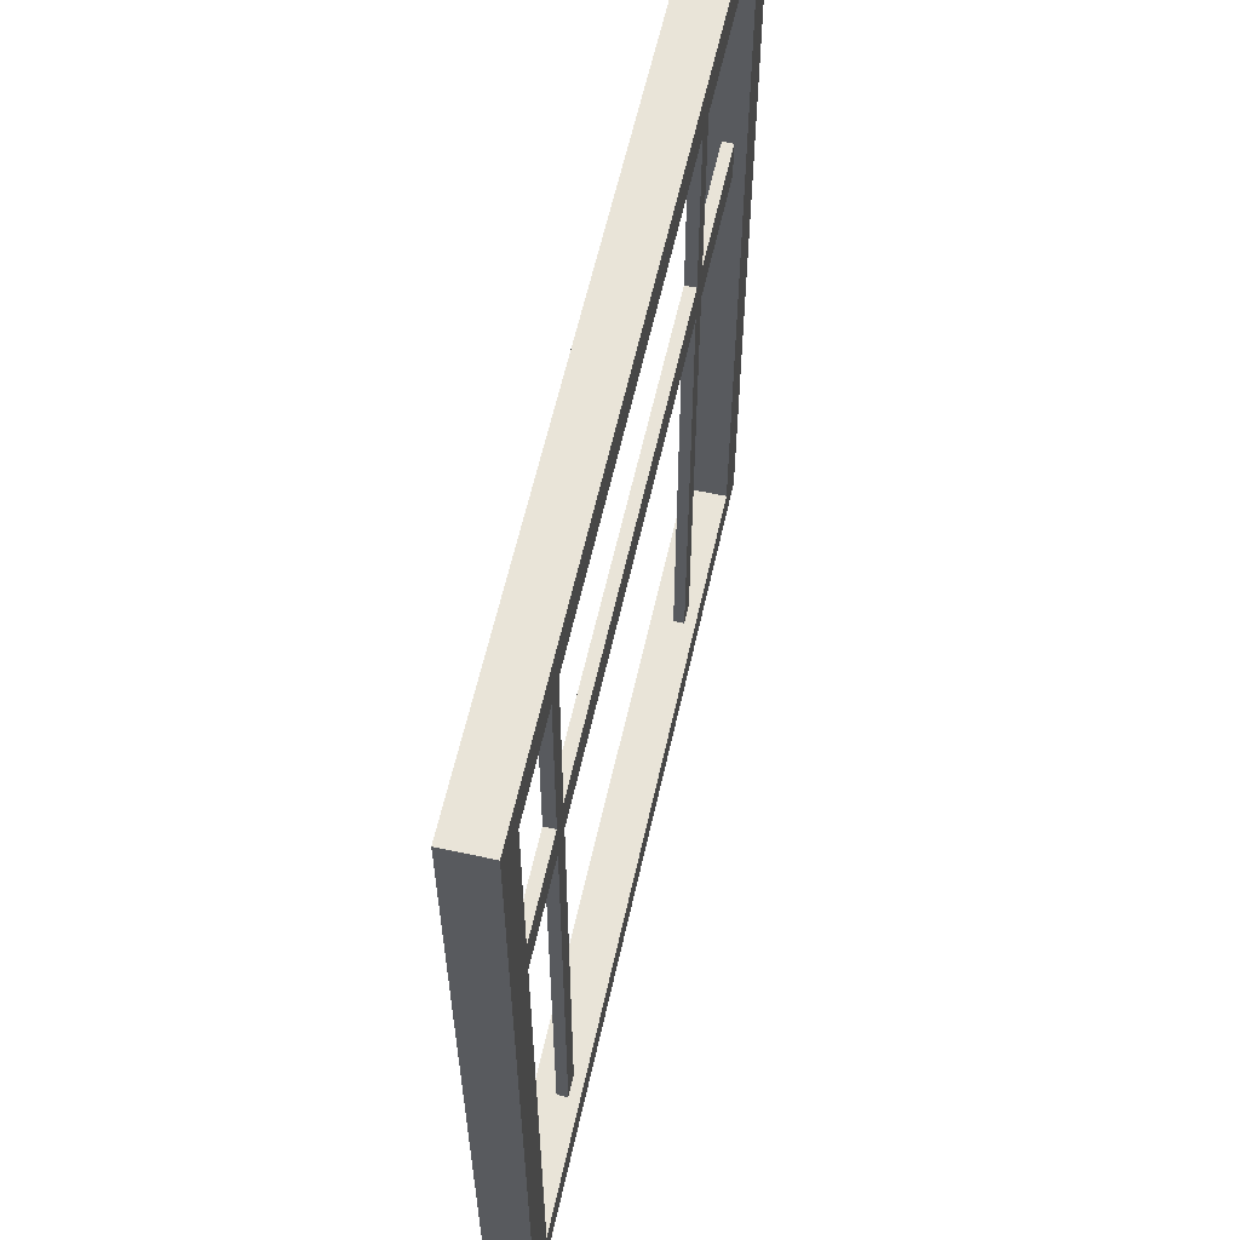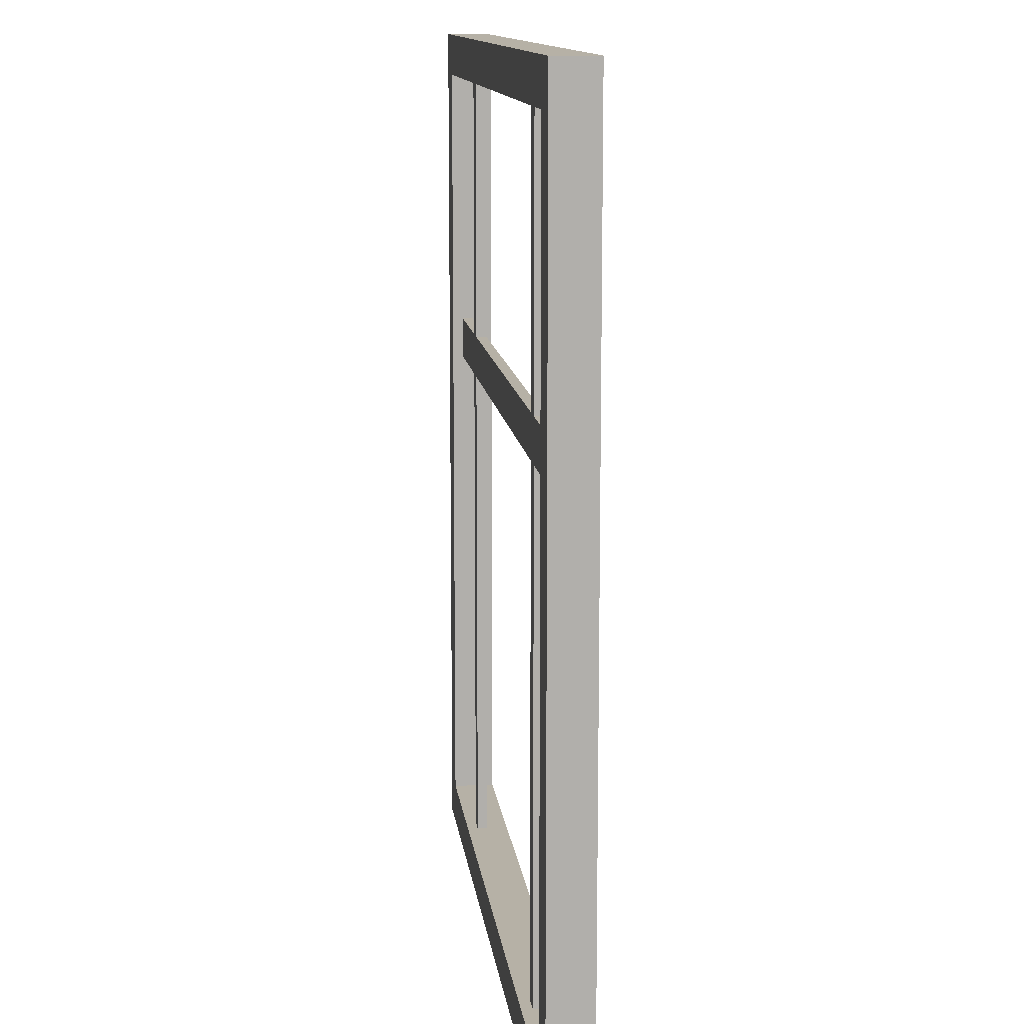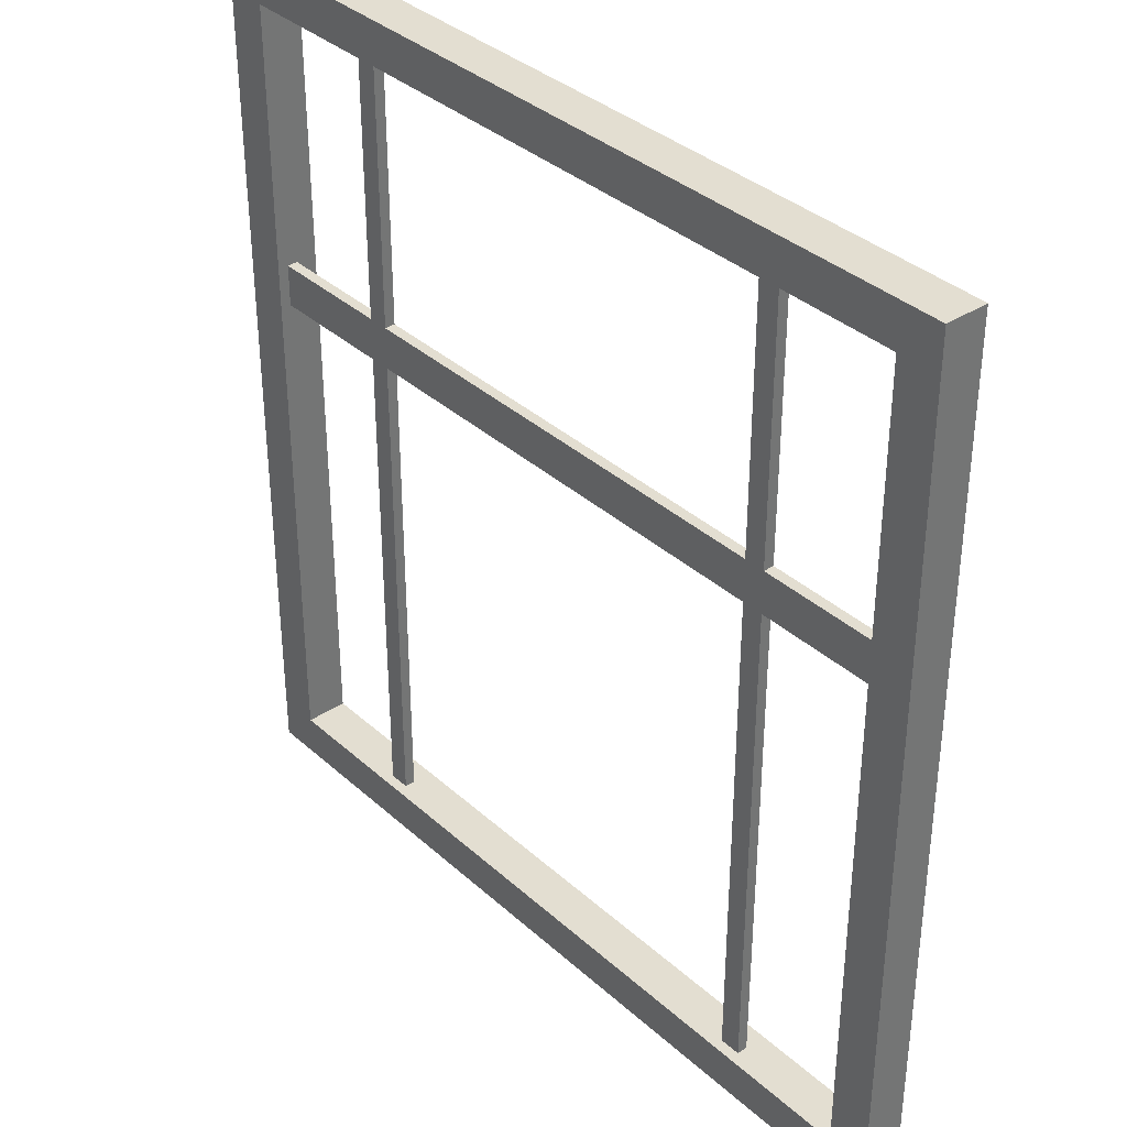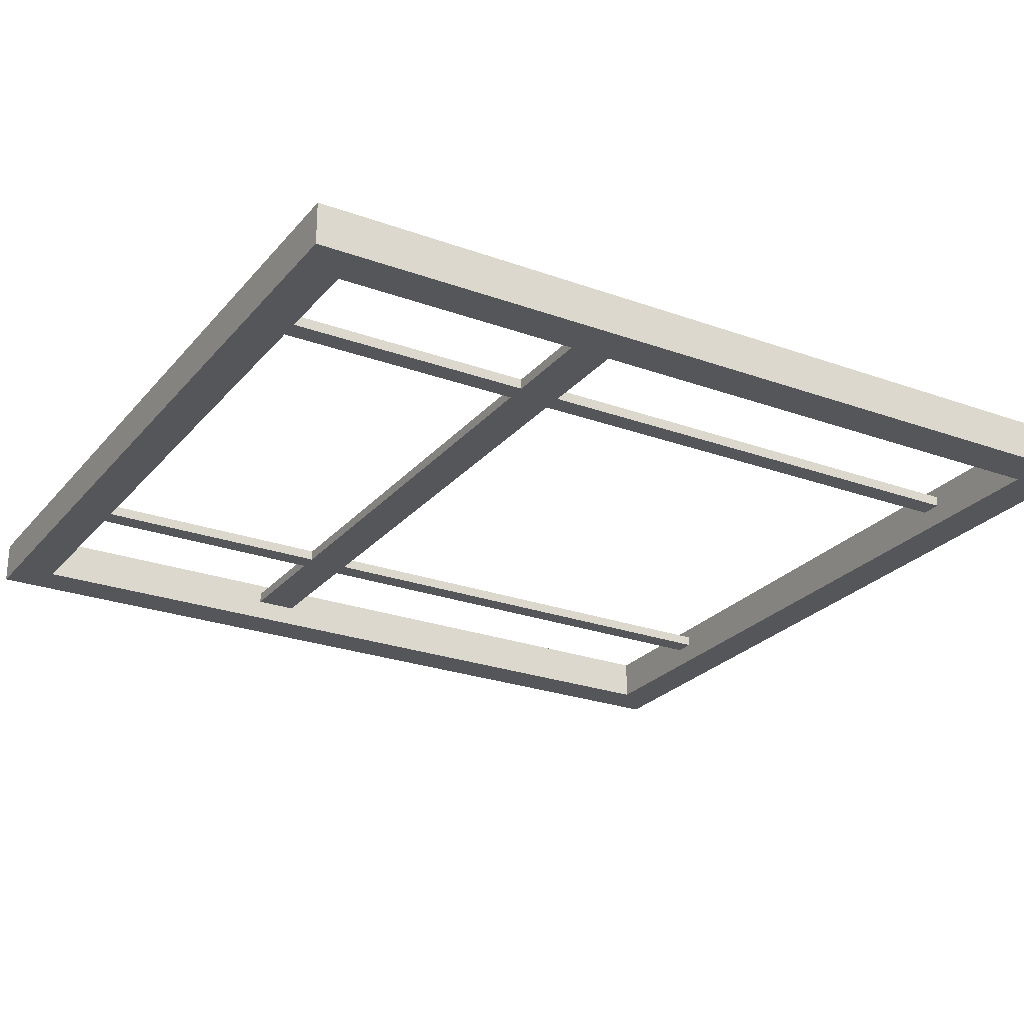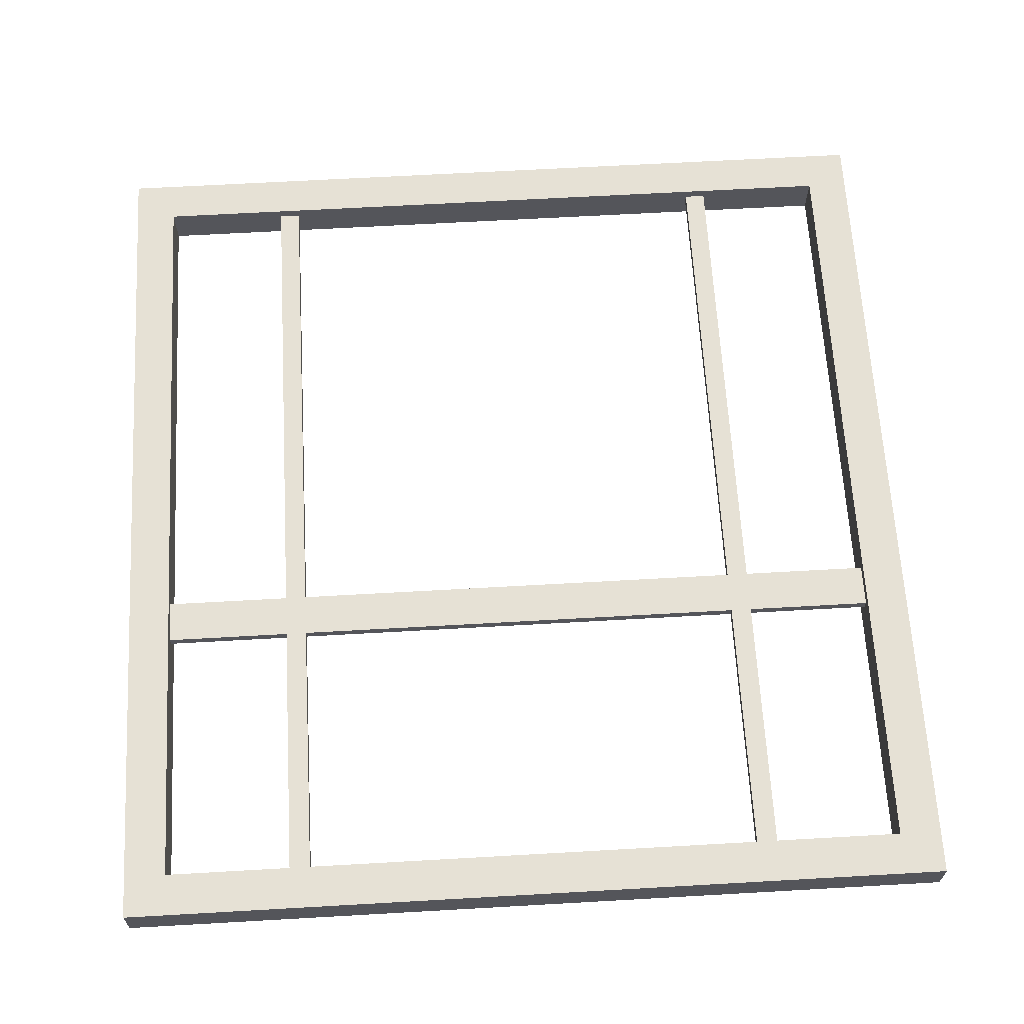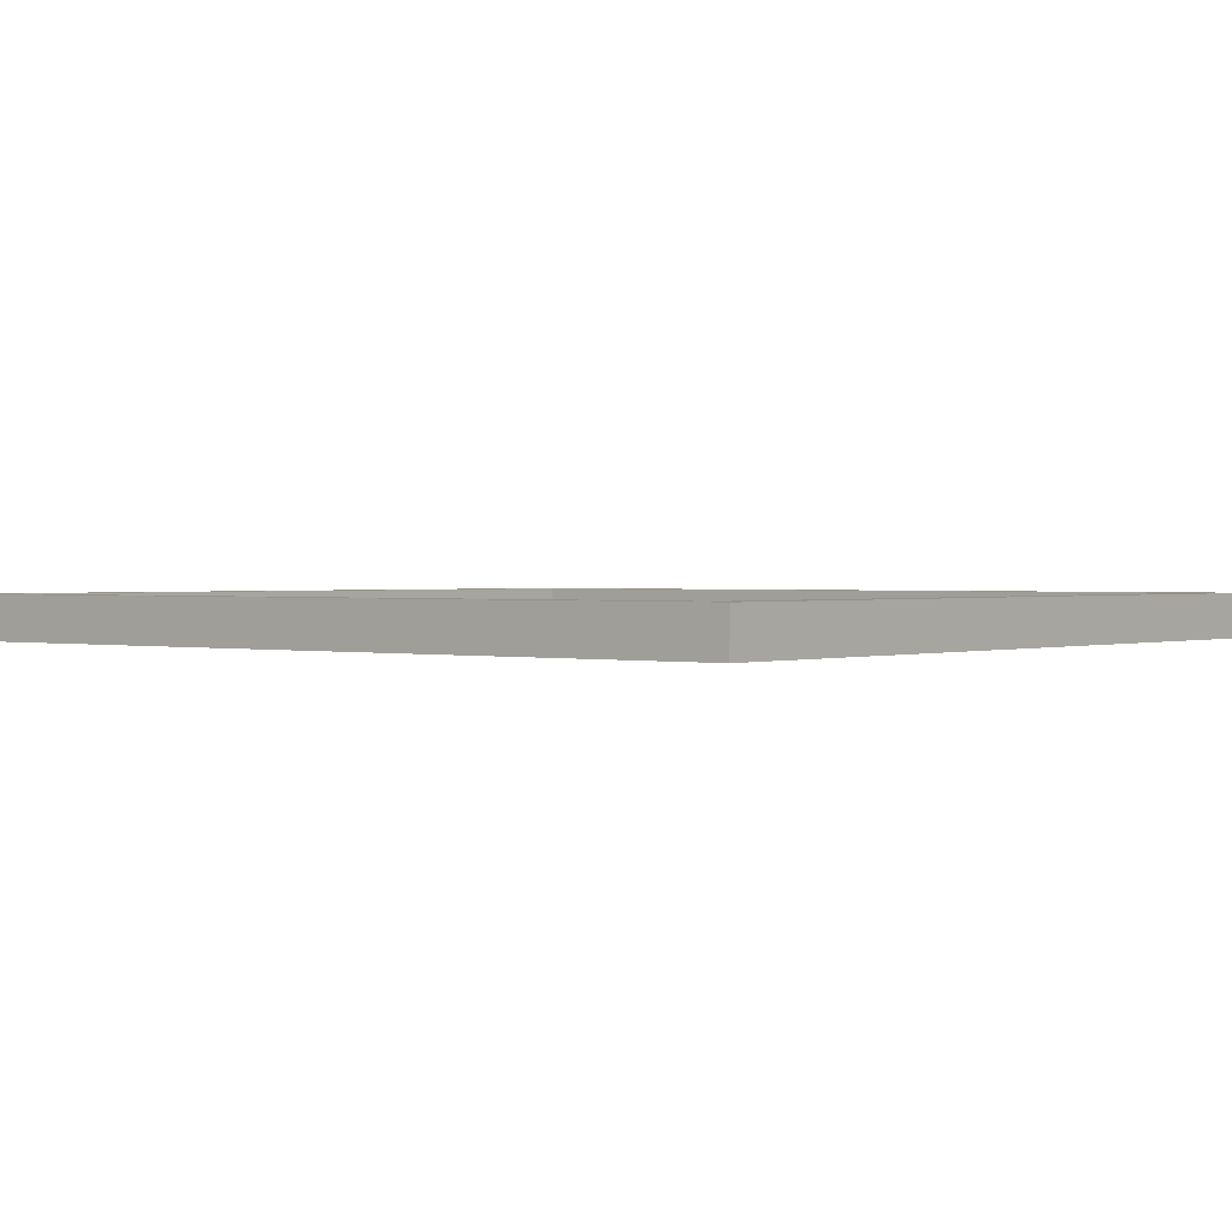
<metadata>
{"format":"obj","ext":"obj","renderer":"f3d","projection":"perspective","resolution":1024,"background":"white","views":[{"elev":60.4,"azim":-77.4,"up":"+Y"},{"elev":12.1,"azim":83.4,"up":"+Y"},{"elev":36.0,"azim":49.3,"up":"+Y"},{"elev":-25.3,"azim":-120.3,"up":"+Z"},{"elev":64.7,"azim":176.7,"up":"+Z"},{"elev":1.1,"azim":129.0,"up":"+Z"}]}
</metadata>
<code>
o Window2_2
g Window2_2
v -5.5 -9.5 0.25
v -6 -9.5 0.25
v -5.5 9.5 0.25
v -6 9.5 0.25
v -6 -9.5 0
v -6 9.5 0
v -5.5 -9.5 0
v -5.5 9.5 0
v 6 -9.5 0.25
v 5.5 -9.5 0.25
v 6 9.5 0.25
v 5.5 9.5 0.25
v 5.5 -9.5 0
v 5.5 9.5 0
v 6 -9.5 0
v 6 9.5 0
v -9 -10.5 0.5
v -10 -10.5 0.5
v -9 -9.5 0.5
v -10 -9.5 0.5
v -10 -10.5 -0.5
v -10 -9.5 -0.5
v -9 -10.5 -0.5
v -9 -9.5 -0.5
v 10 -10.5 -0.5
v 10 -10.5 0.5
v 10 -9.5 -0.5
v 10 -9.5 0.5
v -9 10.5 0.5
v -10 10.5 0.5
v -9 10.5 -0.5
v -10 10.5 -0.5
v 9 -10.5 -0.5
v 9 -10.5 0.5
v 9 -9.5 -0.5
v 9 -9.5 0.5
v 9 10.5 0.5
v 9 10.5 -0.5
v 10 10.5 0.5
v 10 10.5 -0.5
v 9 9.5 0.5
v 9 9.5 -0.5
v 10 9.5 0.5
v 10 9.5 -0.5
v -9 9.5 0.5
v -10 9.5 0.5
v -9 9.5 -0.5
v -10 9.5 -0.5
v 9 2.25 0.25
v -9 2.25 0.25
v 9 3.25 0.25
v -9 3.25 0.25
v -9 2.25 0
v -9 3.25 0
v 9 2.25 0
v 9 3.25 0
f 3 4 2 1
f 4 6 5 2
f 6 8 7 5
f 8 3 1 7
f 8 6 4 3
f 1 2 5 7
f 11 12 10 9
f 12 14 13 10
f 14 16 15 13
f 16 11 9 15
f 16 14 12 11
f 9 10 13 15
f 19 20 18 17
f 20 22 21 18
f 22 24 23 21
f 27 28 26 25
f 31 32 30 29
f 17 18 21 23
f 33 34 17 23
f 35 33 23 24
f 34 36 19 17
f 36 35 24 19
f 25 26 34 33
f 27 25 33 35
f 26 28 36 34
f 39 40 38 37
f 41 42 35 36
f 43 41 36 28
f 42 44 27 35
f 44 43 28 27
f 45 46 20 19
f 47 45 19 24
f 46 48 22 20
f 48 47 24 22
f 39 37 41 43
f 38 40 44 42
f 40 39 43 44
f 29 30 46 45
f 30 32 48 46
f 32 31 47 48
f 42 41 45 47
f 38 42 47 31
f 41 37 29 45
f 37 38 31 29
f 51 52 50 49
f 52 54 53 50
f 54 56 55 53
f 56 51 49 55
f 56 54 52 51
f 49 50 53 55

</code>
